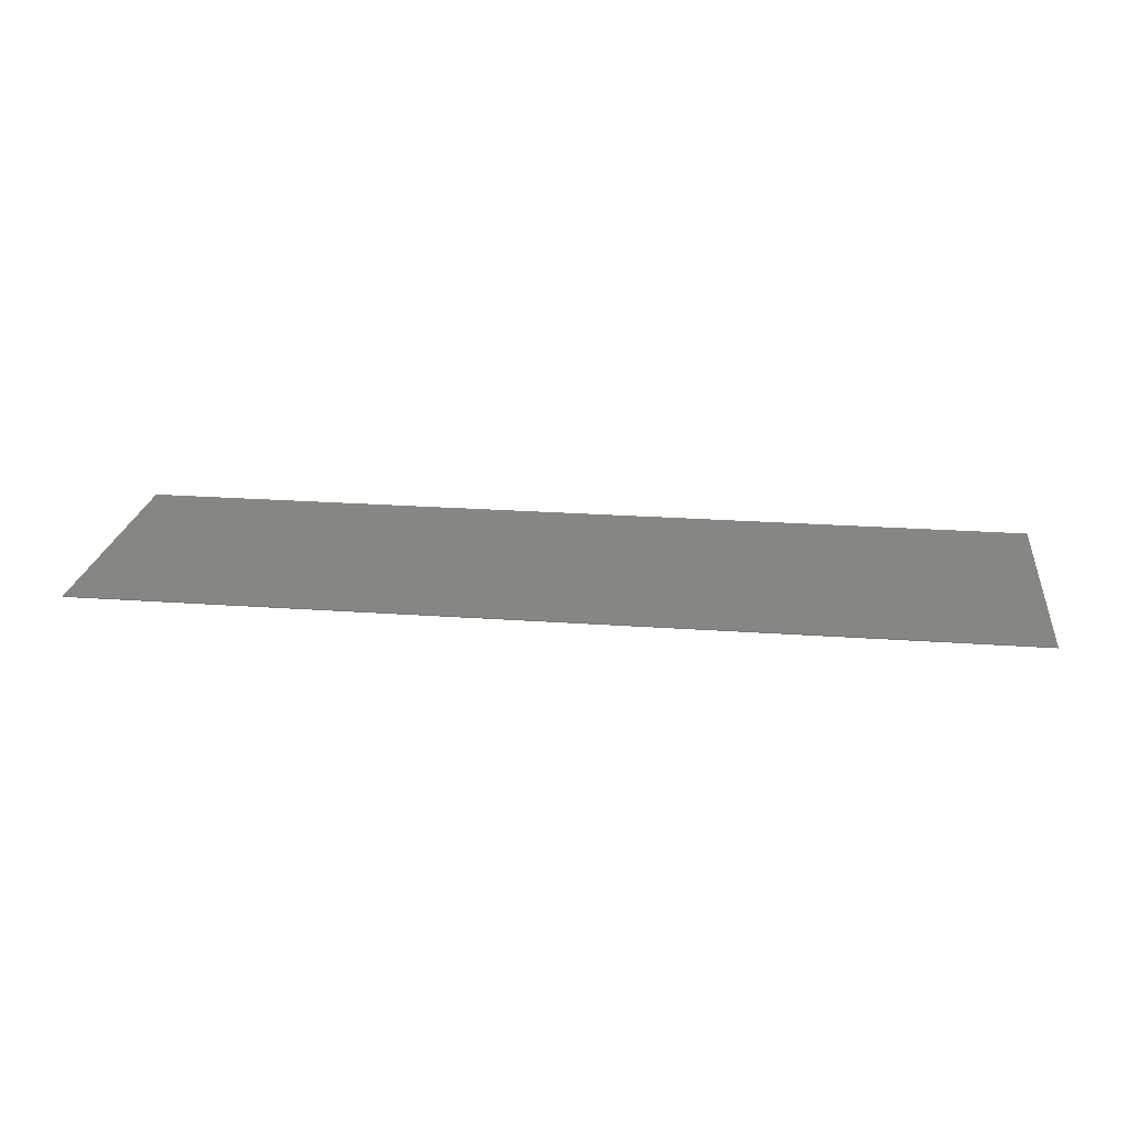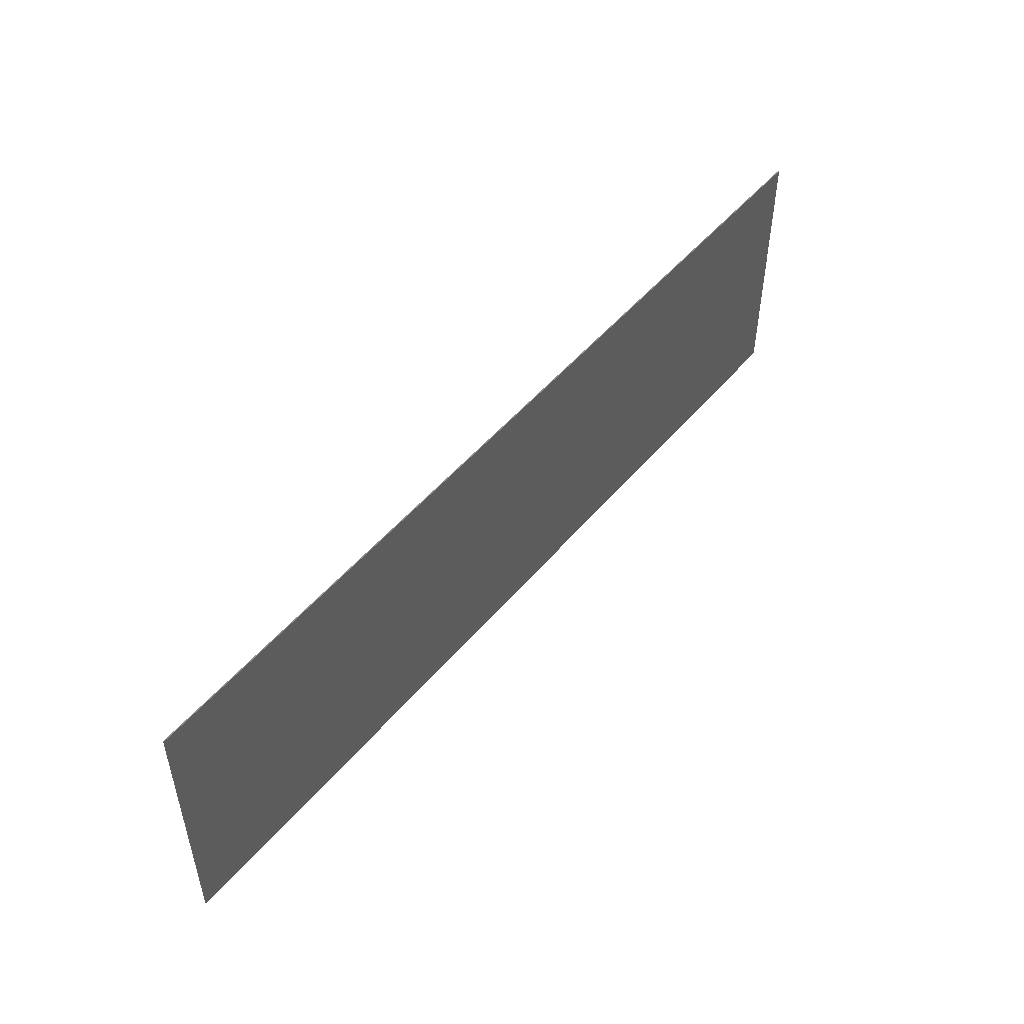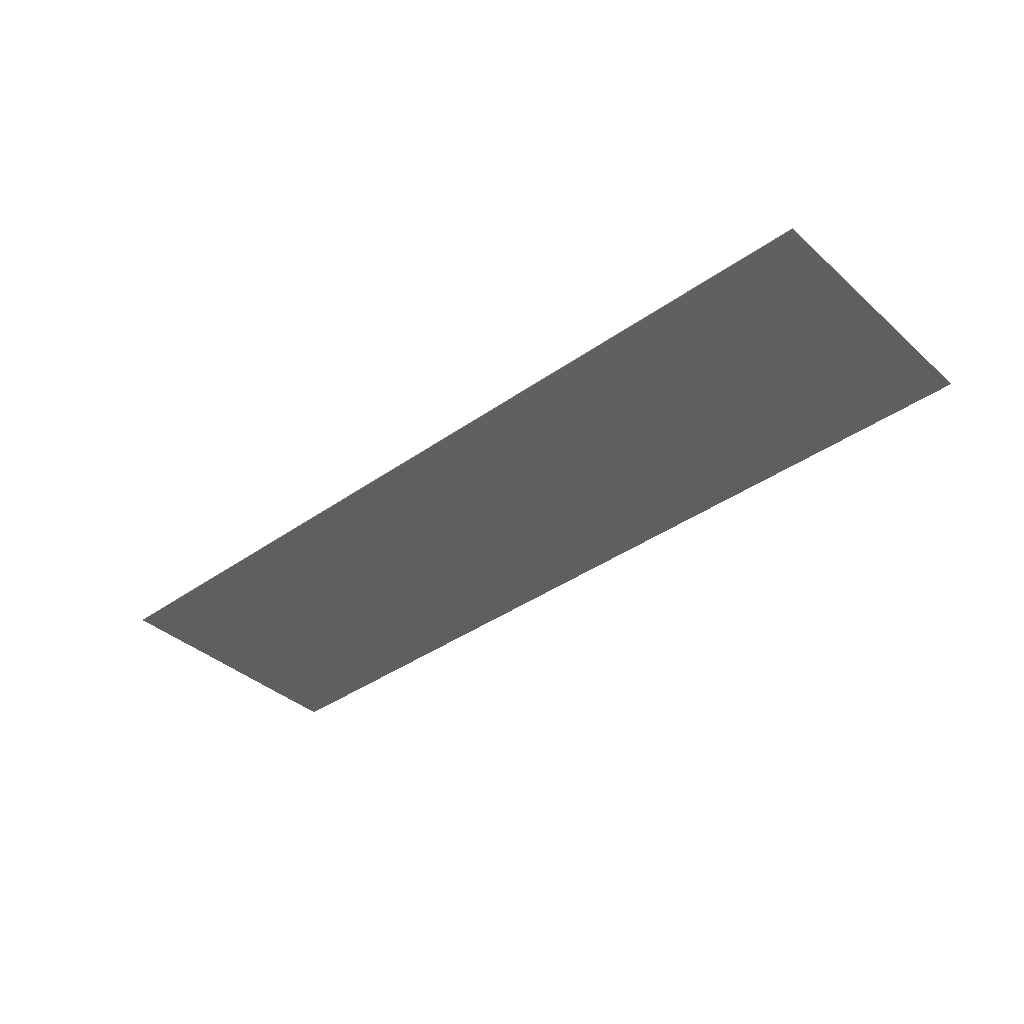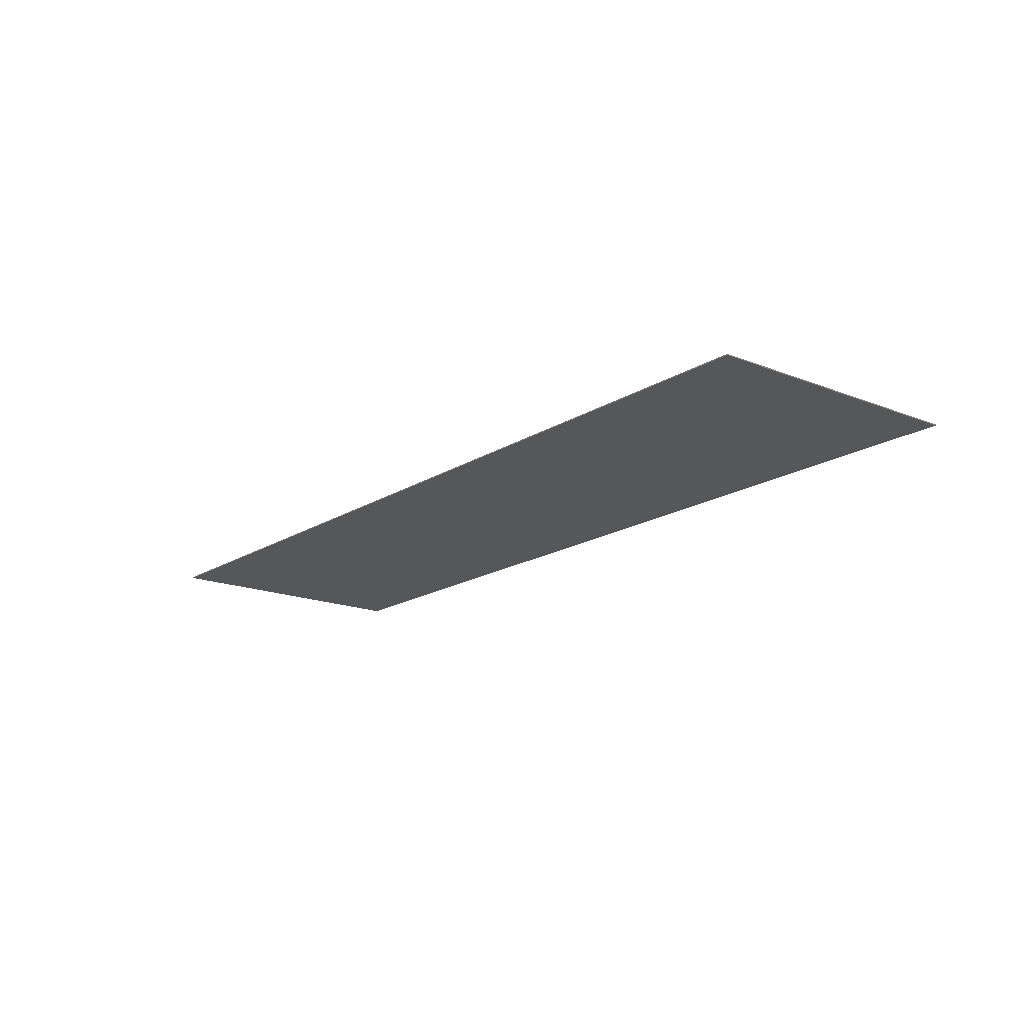
<metadata>
{"format":"stl","ext":"stl","renderer":"f3d","projection":"perspective","resolution":1024,"background":"white","views":[{"elev":22.7,"azim":7.1,"up":"+Y"},{"elev":49.9,"azim":128.3,"up":"+Z"},{"elev":-38.4,"azim":41.8,"up":"+Y"},{"elev":-17.2,"azim":-128.6,"up":"+Y"}]}
</metadata>
<code>
# stl→obj: 274 verts, 542 faces
v 45.6 0 13.6
v 45.6 0 -13.6
v -45.6 0 -13.6
v -45.6 0 13.6
v -45.6 -0.1 13.6
v 45.6 -0.1 13.6
v -45.6 -0.1 -13.6
v 45.6 -0.1 -13.6
v -39.1 -0.1 6.79
v -39.1 -0.1 8.89
v -39.37 -0.1 8.872
v -39.64 -0.1 8.818
v -39.9 -0.1 8.73
v -40.15 -0.1 8.609
v -40.38 -0.1 8.456
v -40.58 -0.1 8.275
v -40.77 -0.1 8.069
v -40.92 -0.1 7.84
v -41.04 -0.1 7.594
v -41.13 -0.1 7.333
v -41.18 -0.1 7.064
v -41.2 -0.1 6.79
v -26.5 -0.1 6.79
v -24.4 -0.1 6.79
v -24.42 -0.1 7.064
v -24.47 -0.1 7.333
v -24.56 -0.1 7.594
v -24.68 -0.1 7.84
v -24.83 -0.1 8.069
v -25.02 -0.1 8.275
v -25.22 -0.1 8.456
v -25.45 -0.1 8.609
v -25.7 -0.1 8.73
v -25.96 -0.1 8.818
v -26.23 -0.1 8.872
v -26.5 -0.1 8.89
v -26.5 -0.1 -6.79
v -26.5 -0.1 -8.89
v -26.23 -0.1 -8.872
v -25.96 -0.1 -8.818
v -25.7 -0.1 -8.73
v -25.45 -0.1 -8.609
v -25.22 -0.1 -8.456
v -25.02 -0.1 -8.275
v -24.83 -0.1 -8.069
v -24.68 -0.1 -7.84
v -24.56 -0.1 -7.594
v -24.47 -0.1 -7.333
v -24.42 -0.1 -7.064
v -24.4 -0.1 -6.79
v -39.1 -0.1 -6.79
v -41.2 -0.1 -6.79
v -41.18 -0.1 -7.064
v -41.13 -0.1 -7.333
v -41.04 -0.1 -7.594
v -40.92 -0.1 -7.84
v -40.77 -0.1 -8.069
v -40.58 -0.1 -8.275
v -40.38 -0.1 -8.456
v -40.15 -0.1 -8.609
v -39.9 -0.1 -8.73
v -39.64 -0.1 -8.818
v -39.37 -0.1 -8.872
v -39.1 -0.1 -8.89
v -32.8 -0.1 -2.796
v -30.61 -0.1 -1.743
v -32.8 -0.1 0
v -34.99 -0.1 -1.743
v -35.53 -0.1 0.6223
v -34.01 -0.1 2.519
v -31.59 -0.1 2.519
v -30.07 -0.1 0.6223
v -25.29 -0.1 -1.714
v -32.8 -0.1 7.7
v -26.78 -0.1 4.801
v -29.46 -0.1 -6.938
v -38.82 -0.1 4.801
v -40.31 -0.1 -1.714
v -36.14 -0.1 -6.938
v -24.4 -0.1 8.89
v -24.4 -0.1 -8.89
v -41.2 -0.1 -8.89
v -41.2 -0.1 8.89
v 30.56 -0.1 3.2
v 31.68 -0.1 3.2
v 31.67 -0.1 3.346
v 31.64 -0.1 3.49
v 31.59 -0.1 3.629
v 31.53 -0.1 3.76
v 31.45 -0.1 3.882
v 31.35 -0.1 3.992
v 31.24 -0.1 4.089
v 31.12 -0.1 4.17
v 30.99 -0.1 4.235
v 30.85 -0.1 4.282
v 30.71 -0.1 4.31
v 30.56 -0.1 4.32
v 30.56 -0.1 -0.16
v 31.68 -0.1 -0.16
v 31.67 -0.1 -0.0138
v 31.64 -0.1 0.1299
v 31.59 -0.1 0.2686
v 31.53 -0.1 0.4
v 31.45 -0.1 0.5219
v 31.35 -0.1 0.632
v 31.24 -0.1 0.7286
v 31.12 -0.1 0.8099
v 30.99 -0.1 0.8748
v 30.85 -0.1 0.9218
v 30.71 -0.1 0.9504
v 30.56 -0.1 0.96
v 30.56 -0.1 -3.2
v 30.56 -0.1 -4.32
v 30.71 -0.1 -4.31
v 30.85 -0.1 -4.282
v 30.99 -0.1 -4.235
v 31.12 -0.1 -4.17
v 31.24 -0.1 -4.089
v 31.35 -0.1 -3.992
v 31.45 -0.1 -3.882
v 31.53 -0.1 -3.76
v 31.59 -0.1 -3.629
v 31.64 -0.1 -3.49
v 31.67 -0.1 -3.346
v 31.68 -0.1 -3.2
v 24.64 -0.1 -3.2
v 23.52 -0.1 -3.2
v 23.53 -0.1 -3.346
v 23.56 -0.1 -3.49
v 23.61 -0.1 -3.629
v 23.67 -0.1 -3.76
v 23.75 -0.1 -3.882
v 23.85 -0.1 -3.992
v 23.96 -0.1 -4.089
v 24.08 -0.1 -4.17
v 24.21 -0.1 -4.235
v 24.35 -0.1 -4.282
v 24.49 -0.1 -4.31
v 24.64 -0.1 -4.32
v 24.64 -0.1 0.32
v 23.52 -0.1 0.32
v 23.53 -0.1 0.1738
v 23.56 -0.1 0.0301
v 23.61 -0.1 -0.1086
v 23.67 -0.1 -0.24
v 23.75 -0.1 -0.3619
v 23.85 -0.1 -0.472
v 23.96 -0.1 -0.5686
v 24.08 -0.1 -0.6499
v 24.21 -0.1 -0.7148
v 24.35 -0.1 -0.7618
v 24.49 -0.1 -0.7904
v 24.64 -0.1 -0.8
v 24.64 -0.1 3.2
v 24.64 -0.1 4.32
v 24.49 -0.1 4.31
v 24.35 -0.1 4.282
v 24.21 -0.1 4.235
v 24.08 -0.1 4.17
v 23.96 -0.1 4.089
v 23.85 -0.1 3.992
v 23.75 -0.1 3.882
v 23.67 -0.1 3.76
v 23.61 -0.1 3.629
v 23.56 -0.1 3.49
v 23.53 -0.1 3.346
v 23.52 -0.1 3.2
v 20.8 -0.1 3.2
v 21.92 -0.1 3.2
v 21.91 -0.1 3.346
v 21.88 -0.1 3.49
v 21.83 -0.1 3.629
v 21.77 -0.1 3.76
v 21.69 -0.1 3.882
v 21.59 -0.1 3.992
v 21.48 -0.1 4.089
v 21.36 -0.1 4.17
v 21.23 -0.1 4.235
v 21.09 -0.1 4.282
v 20.95 -0.1 4.31
v 20.8 -0.1 4.32
v 20.8 -0.1 -0.16
v 20.8 -0.1 -1.28
v 20.95 -0.1 -1.27
v 21.09 -0.1 -1.242
v 21.23 -0.1 -1.195
v 21.36 -0.1 -1.13
v 21.48 -0.1 -1.049
v 21.59 -0.1 -0.952
v 21.69 -0.1 -0.8419
v 21.77 -0.1 -0.72
v 21.83 -0.1 -0.5886
v 21.88 -0.1 -0.4499
v 21.91 -0.1 -0.3062
v 21.92 -0.1 -0.16
v -18.56 -0.1 4.32
v -18.56 -0.1 -4.32
v -16.64 -0.1 -4.32
v -16.64 -0.1 0.64
v -16.16 -0.1 4.32
v -14.4 -0.1 -4.32
v -13.28 -0.1 -2.08
v -12.32 -0.1 -4.32
v -10.24 -0.1 0.64
v -10.56 -0.1 4.32
v -8.32 -0.1 4.32
v -10.24 -0.1 -4.32
v -8.32 -0.1 -4.32
v -3.68 -0.1 4.32
v -7.52 -0.1 -4.32
v -3.84 -0.1 -0.96
v -2.4 -0.1 2.56
v -4.48 -0.1 -2.56
v -5.28 -0.1 -4.32
v -0.8 -0.1 -0.96
v -0.16 -0.1 -2.56
v 2.88 -0.1 -4.32
v -0.96 -0.1 4.32
v 0.64 -0.1 -4.32
v 12 -0.1 4.32
v 3.84 -0.1 4.32
v 5.76 -0.1 2.72
v 12 -0.1 2.72
v 5.76 -0.1 0.8
v 3.84 -0.1 -4.32
v 5.76 -0.1 -0.8
v 11.04 -0.1 0.8
v 11.04 -0.1 -0.8
v 5.76 -0.1 -2.56
v 12 -0.1 -4.32
v 12 -0.1 -2.56
v 13.6 -0.1 4.32
v 15.68 -0.1 2.72
v 20 -0.1 2.72
v 20 -0.1 0.32
v 15.68 -0.1 0.32
v 13.6 -0.1 -4.32
v 15.68 -0.1 -1.28
v 15.68 -0.1 -4.32
v 18.08 -0.1 -1.28
v 20.32 -0.1 -1.28
v 19.84 -0.1 -4.32
v 21.92 -0.1 -4.32
v 25.6 -0.1 2.72
v 29.76 -0.1 2.72
v 29.76 -0.1 1.92
v 31.68 -0.1 1.92
v 25.6 -0.1 0.96
v 29.76 -0.1 -0.8
v 29.76 -0.1 -2.56
v 25.6 -0.1 -2.56
v 23.52 -0.1 -1.92
v 25.6 -0.1 -1.92
v 35.68 -0.1 -0.32
v 33.6 -0.1 4.32
v 33.6 -0.1 -4.32
v 35.68 -0.1 -4.32
v 35.68 -0.1 0.96
v 35.68 -0.1 4.32
v 37.76 -0.1 0.32
v 42.4 -0.1 -4.32
v 39.68 -0.1 -4.32
v 42.4 -0.1 4.32
v 39.52 -0.1 4.32
v 31.68 -0.1 4.32
v 31.68 -0.1 0.96
v 31.68 -0.1 -4.32
v 23.52 -0.1 -4.32
v 23.52 -0.1 -0.8
v 23.52 -0.1 4.32
v 21.92 -0.1 4.32
v 21.92 -0.1 -1.28
v 0 -0.1 13.6
v 0 -0.1 -13.6
f 1 2 3
f 3 4 1
f 5 6 1
f 1 4 5
f 7 5 4
f 4 3 7
f 8 7 3
f 3 2 8
f 6 8 2
f 2 1 6
f 9 10 11
f 9 11 12
f 9 12 13
f 9 13 14
f 9 14 15
f 9 15 16
f 9 16 17
f 9 17 18
f 9 18 19
f 9 19 20
f 9 20 21
f 9 21 22
f 23 24 25
f 23 25 26
f 23 26 27
f 23 27 28
f 23 28 29
f 23 29 30
f 23 30 31
f 23 31 32
f 23 32 33
f 23 33 34
f 23 34 35
f 23 35 36
f 37 38 39
f 37 39 40
f 37 40 41
f 37 41 42
f 37 42 43
f 37 43 44
f 37 44 45
f 37 45 46
f 37 46 47
f 37 47 48
f 37 48 49
f 37 49 50
f 51 52 53
f 51 53 54
f 51 54 55
f 51 55 56
f 51 56 57
f 51 57 58
f 51 58 59
f 51 59 60
f 51 60 61
f 51 61 62
f 51 62 63
f 51 63 64
f 65 66 67
f 67 68 65
f 69 68 67
f 67 70 69
f 71 70 67
f 67 72 71
f 72 67 66
f 66 73 72
f 71 74 70
f 72 75 71
f 65 76 66
f 70 77 69
f 69 78 68
f 68 79 65
f 77 70 74
f 74 9 77
f 74 71 75
f 75 23 74
f 75 72 73
f 73 66 76
f 76 37 73
f 65 79 76
f 79 68 78
f 78 51 79
f 78 69 77
f 77 22 78
f 23 75 73
f 73 24 23
f 24 73 50
f 73 37 50
f 37 76 38
f 38 76 79
f 79 64 38
f 51 64 79
f 78 52 51
f 22 52 78
f 9 22 77
f 10 9 74
f 74 36 10
f 36 74 23
f 25 24 80
f 26 25 80
f 27 26 80
f 28 27 80
f 29 28 80
f 30 29 80
f 31 30 80
f 32 31 80
f 33 32 80
f 34 33 80
f 35 34 80
f 36 35 80
f 39 38 81
f 40 39 81
f 41 40 81
f 42 41 81
f 43 42 81
f 44 43 81
f 45 44 81
f 46 45 81
f 47 46 81
f 48 47 81
f 49 48 81
f 50 49 81
f 53 52 82
f 54 53 82
f 55 54 82
f 56 55 82
f 57 56 82
f 58 57 82
f 59 58 82
f 60 59 82
f 61 60 82
f 62 61 82
f 63 62 82
f 64 63 82
f 11 10 83
f 12 11 83
f 13 12 83
f 14 13 83
f 15 14 83
f 16 15 83
f 17 16 83
f 18 17 83
f 19 18 83
f 20 19 83
f 21 20 83
f 22 21 83
f 84 85 86
f 84 86 87
f 84 87 88
f 84 88 89
f 84 89 90
f 84 90 91
f 84 91 92
f 84 92 93
f 84 93 94
f 84 94 95
f 84 95 96
f 84 96 97
f 98 99 100
f 98 100 101
f 98 101 102
f 98 102 103
f 98 103 104
f 98 104 105
f 98 105 106
f 98 106 107
f 98 107 108
f 98 108 109
f 98 109 110
f 98 110 111
f 112 113 114
f 112 114 115
f 112 115 116
f 112 116 117
f 112 117 118
f 112 118 119
f 112 119 120
f 112 120 121
f 112 121 122
f 112 122 123
f 112 123 124
f 112 124 125
f 126 127 128
f 126 128 129
f 126 129 130
f 126 130 131
f 126 131 132
f 126 132 133
f 126 133 134
f 126 134 135
f 126 135 136
f 126 136 137
f 126 137 138
f 126 138 139
f 140 141 142
f 140 142 143
f 140 143 144
f 140 144 145
f 140 145 146
f 140 146 147
f 140 147 148
f 140 148 149
f 140 149 150
f 140 150 151
f 140 151 152
f 140 152 153
f 154 155 156
f 154 156 157
f 154 157 158
f 154 158 159
f 154 159 160
f 154 160 161
f 154 161 162
f 154 162 163
f 154 163 164
f 154 164 165
f 154 165 166
f 154 166 167
f 168 169 170
f 168 170 171
f 168 171 172
f 168 172 173
f 168 173 174
f 168 174 175
f 168 175 176
f 168 176 177
f 168 177 178
f 168 178 179
f 168 179 180
f 168 180 181
f 182 183 184
f 182 184 185
f 182 185 186
f 182 186 187
f 182 187 188
f 182 188 189
f 182 189 190
f 182 190 191
f 182 191 192
f 182 192 193
f 182 193 194
f 182 194 195
f 196 197 198
f 198 199 196
f 200 196 199
f 200 199 201
f 201 202 200
f 202 201 203
f 203 204 202
f 205 202 204
f 204 206 205
f 206 204 207
f 207 208 206
f 209 210 211
f 211 212 209
f 213 211 210
f 210 214 213
f 215 211 213
f 213 216 215
f 217 218 215
f 215 216 217
f 216 219 217
f 218 212 215
f 218 209 212
f 220 221 222
f 222 223 220
f 224 222 221
f 221 225 224
f 224 225 226
f 227 224 226
f 226 228 227
f 226 225 229
f 229 225 230
f 230 231 229
f 181 232 233
f 233 234 181
f 168 181 234
f 234 235 168
f 236 233 232
f 232 237 236
f 238 237 239
f 236 237 238
f 236 238 240
f 240 235 236
f 241 235 240
f 240 242 241
f 241 242 243
f 241 183 182
f 182 235 241
f 235 182 195
f 195 169 235
f 169 168 235
f 97 155 154
f 154 84 97
f 84 154 244
f 244 245 84
f 84 245 246
f 246 85 84
f 85 246 247
f 244 154 167
f 167 140 244
f 248 244 140
f 140 153 248
f 167 141 140
f 248 153 249
f 249 98 248
f 111 248 98
f 99 98 249
f 249 250 99
f 125 99 250
f 250 112 125
f 113 112 250
f 250 139 113
f 126 139 250
f 250 251 126
f 127 126 251
f 251 252 127
f 253 252 251
f 254 255 256
f 256 257 254
f 255 254 258
f 259 255 258
f 260 258 254
f 254 261 260
f 254 262 261
f 258 260 263
f 263 264 258
f 86 85 265
f 87 86 265
f 88 87 265
f 89 88 265
f 90 89 265
f 91 90 265
f 92 91 265
f 93 92 265
f 94 93 265
f 95 94 265
f 96 95 265
f 97 96 265
f 100 99 266
f 101 100 266
f 102 101 266
f 103 102 266
f 104 103 266
f 105 104 266
f 106 105 266
f 107 106 266
f 108 107 266
f 109 108 266
f 110 109 266
f 111 110 266
f 114 113 267
f 115 114 267
f 116 115 267
f 117 116 267
f 118 117 267
f 119 118 267
f 120 119 267
f 121 120 267
f 122 121 267
f 123 122 267
f 124 123 267
f 125 124 267
f 128 127 268
f 129 128 268
f 130 129 268
f 131 130 268
f 132 131 268
f 133 132 268
f 134 133 268
f 135 134 268
f 136 135 268
f 137 136 268
f 138 137 268
f 139 138 268
f 142 141 269
f 143 142 269
f 144 143 269
f 145 144 269
f 146 145 269
f 147 146 269
f 148 147 269
f 149 148 269
f 150 149 269
f 151 150 269
f 152 151 269
f 153 152 269
f 156 155 270
f 157 156 270
f 158 157 270
f 159 158 270
f 160 159 270
f 161 160 270
f 162 161 270
f 163 162 270
f 164 163 270
f 165 164 270
f 166 165 270
f 167 166 270
f 170 169 271
f 171 170 271
f 172 171 271
f 173 172 271
f 174 173 271
f 175 174 271
f 176 175 271
f 177 176 271
f 178 177 271
f 179 178 271
f 180 179 271
f 181 180 271
f 184 183 272
f 185 184 272
f 186 185 272
f 187 186 272
f 188 187 272
f 189 188 272
f 190 189 272
f 191 190 272
f 192 191 272
f 193 192 272
f 194 193 272
f 195 194 272
f 205 200 202
f 199 198 201
f 204 203 207
f 210 209 206
f 206 208 210
f 212 211 215
f 216 213 214
f 214 219 216
f 217 225 221
f 221 218 217
f 222 224 227
f 227 223 222
f 228 226 229
f 229 231 228
f 227 228 231
f 231 223 227
f 232 220 223
f 232 223 231
f 231 237 232
f 231 230 237
f 236 235 234
f 234 233 236
f 240 238 239
f 239 242 240
f 243 268 127
f 127 241 243
f 183 241 127
f 272 183 127
f 127 252 272
f 272 252 269
f 269 195 272
f 195 269 141
f 141 169 195
f 167 169 141
f 169 167 270
f 270 271 169
f 153 269 252
f 252 253 153
f 249 153 253
f 253 250 249
f 253 251 250
f 245 244 248
f 248 246 245
f 246 248 111
f 111 247 246
f 247 111 266
f 255 85 247
f 255 265 85
f 266 256 255
f 255 247 266
f 266 99 256
f 99 125 256
f 125 267 256
f 264 259 258
f 263 260 261
f 254 257 262
f 22 5 7
f 7 52 22
f 52 7 82
f 5 22 83
f 5 83 10
f 5 10 36
f 5 36 80
f 80 273 5
f 196 80 24
f 24 197 196
f 24 50 197
f 197 50 81
f 81 198 197
f 64 82 7
f 38 64 7
f 81 38 7
f 7 274 81
f 201 198 81
f 81 274 201
f 273 80 196
f 196 200 273
f 273 200 205
f 273 205 206
f 273 206 209
f 273 209 218
f 273 218 221
f 203 201 274
f 207 203 274
f 208 207 274
f 210 208 274
f 214 210 274
f 219 214 274
f 217 219 274
f 225 217 274
f 230 225 274
f 237 230 274
f 239 237 274
f 242 239 274
f 243 242 274
f 274 8 243
f 268 243 8
f 139 268 8
f 113 139 8
f 267 113 8
f 256 267 8
f 257 256 8
f 262 257 8
f 261 262 8
f 261 8 6
f 6 263 261
f 6 264 263
f 6 259 264
f 6 255 259
f 6 265 255
f 6 97 265
f 6 155 97
f 6 270 155
f 271 270 6
f 6 273 271
f 273 181 271
f 273 232 181
f 273 220 232
f 273 221 220

</code>
